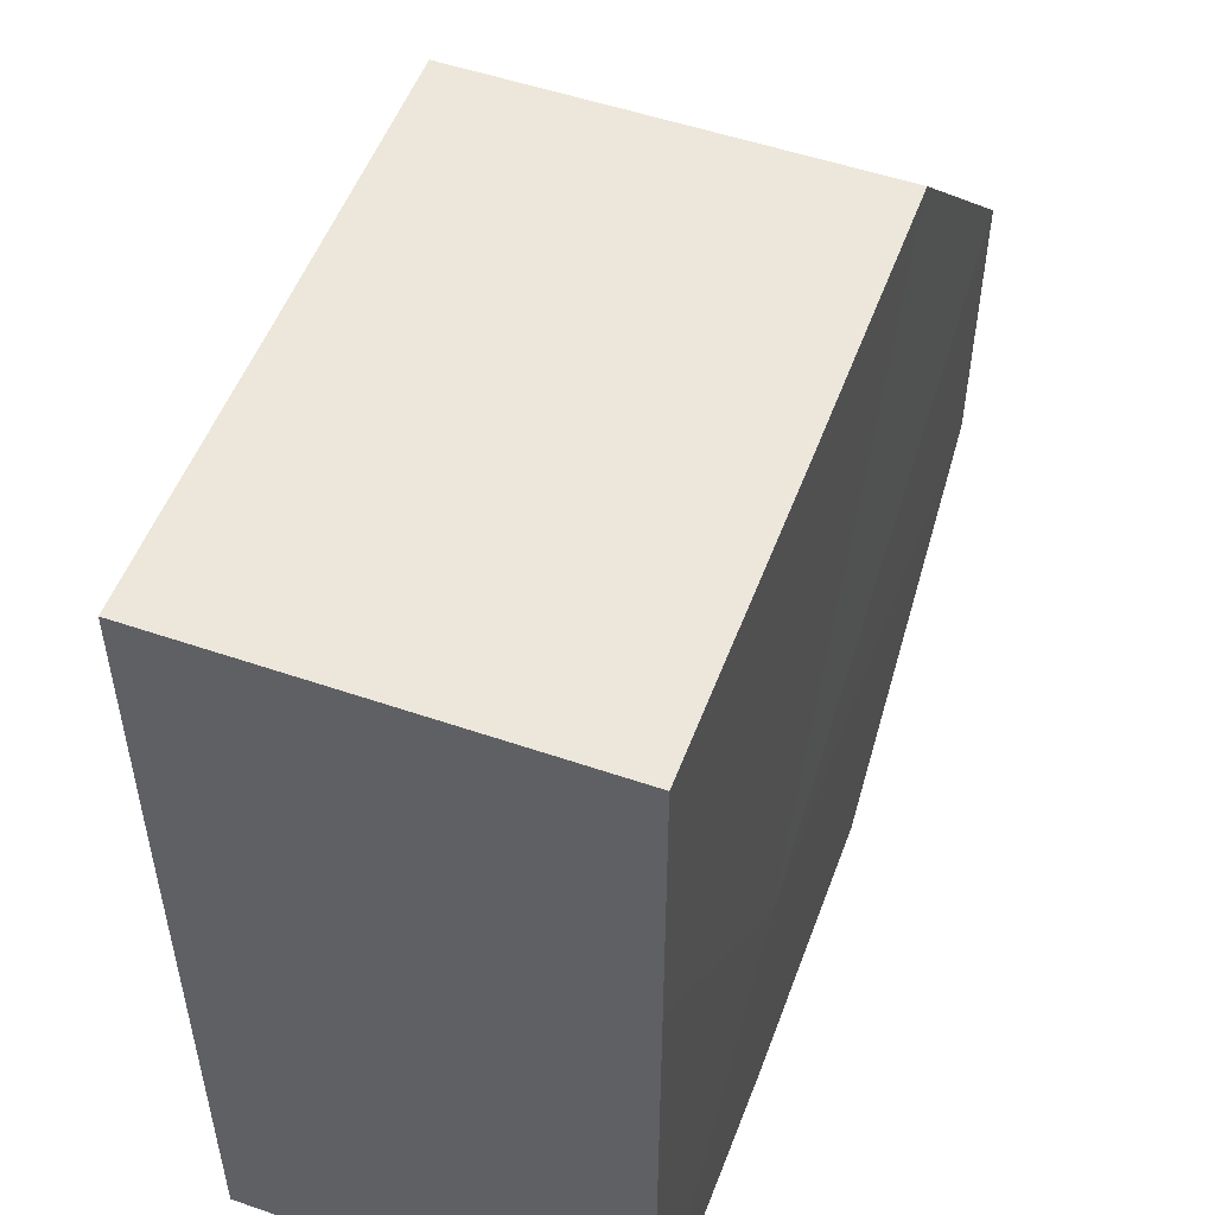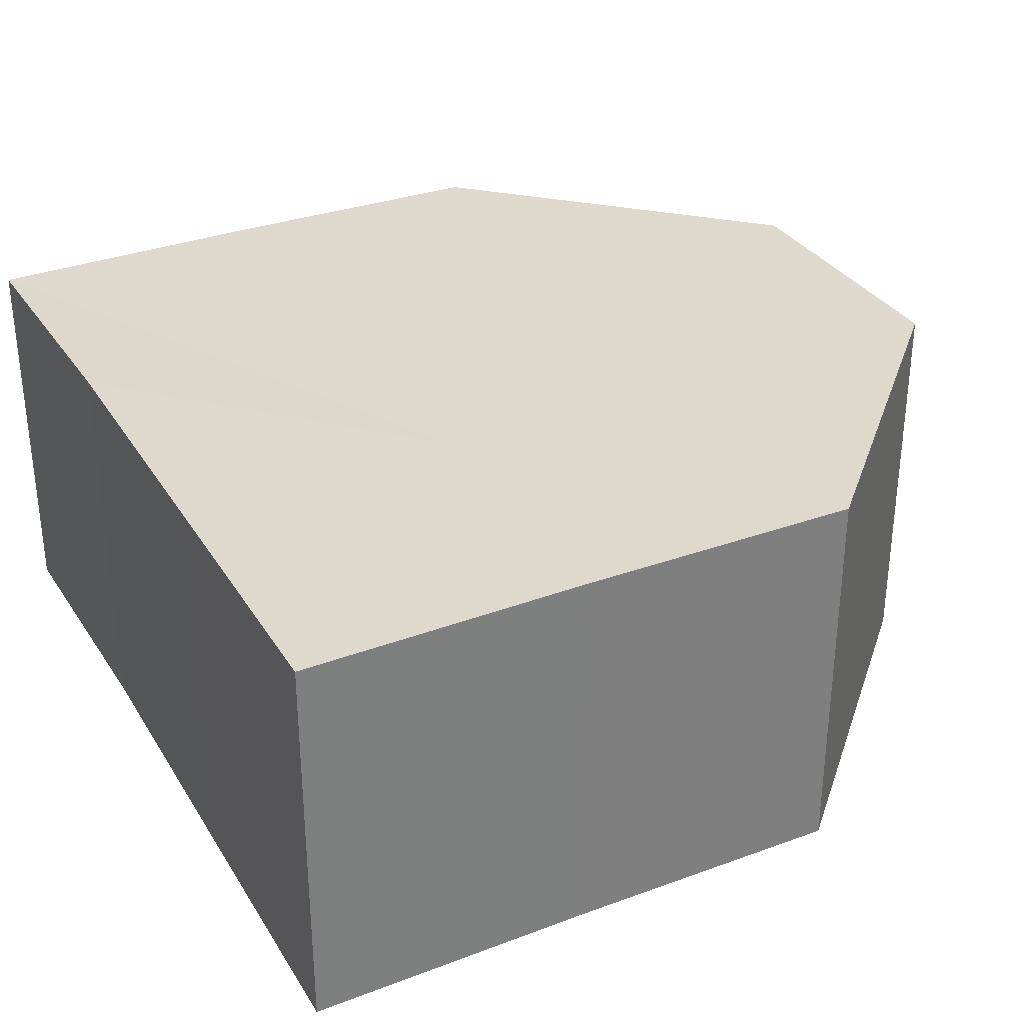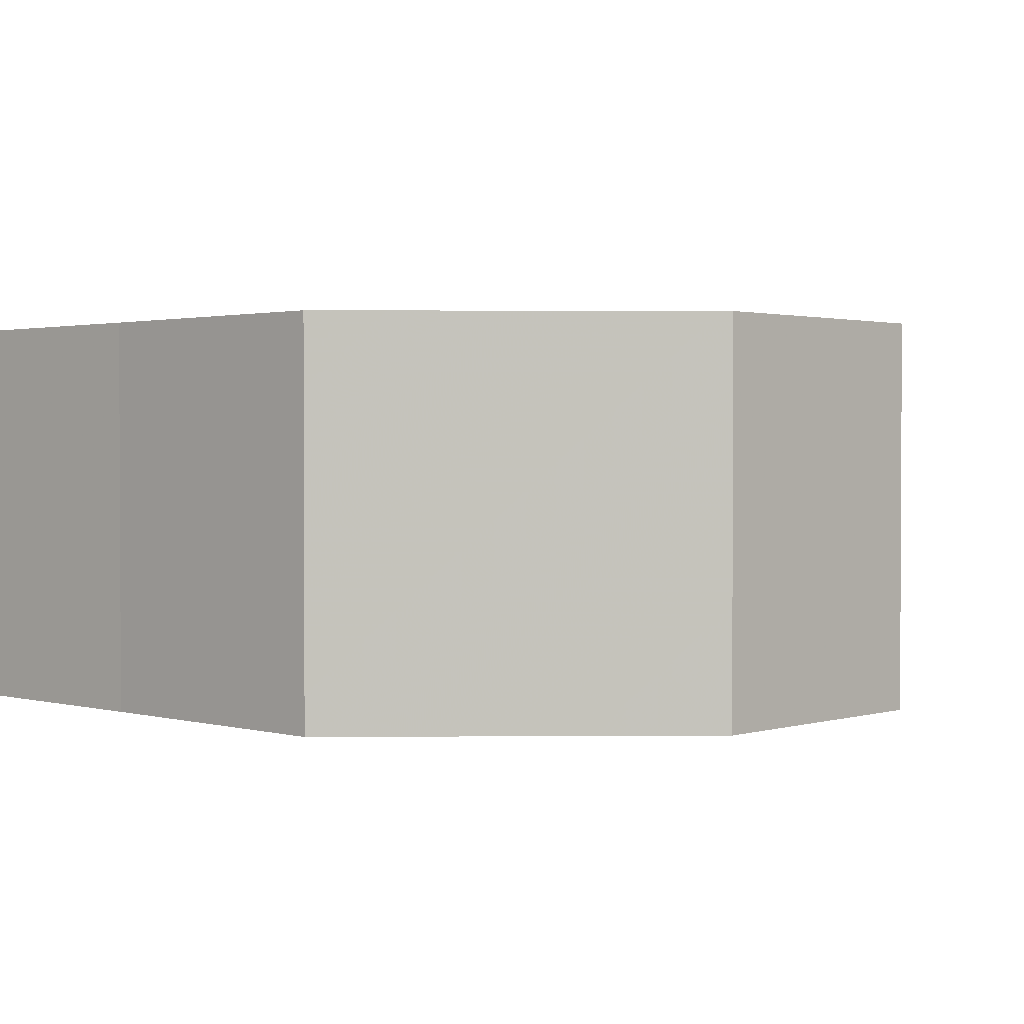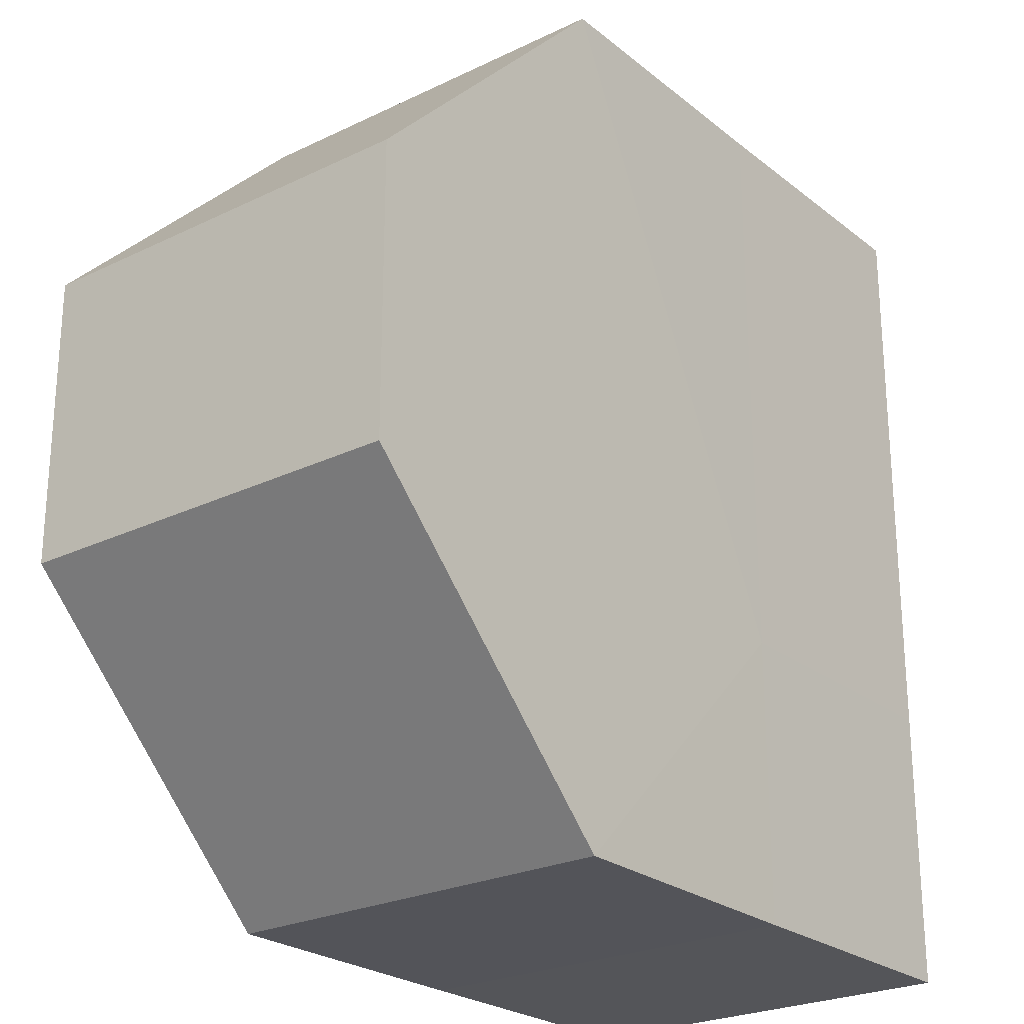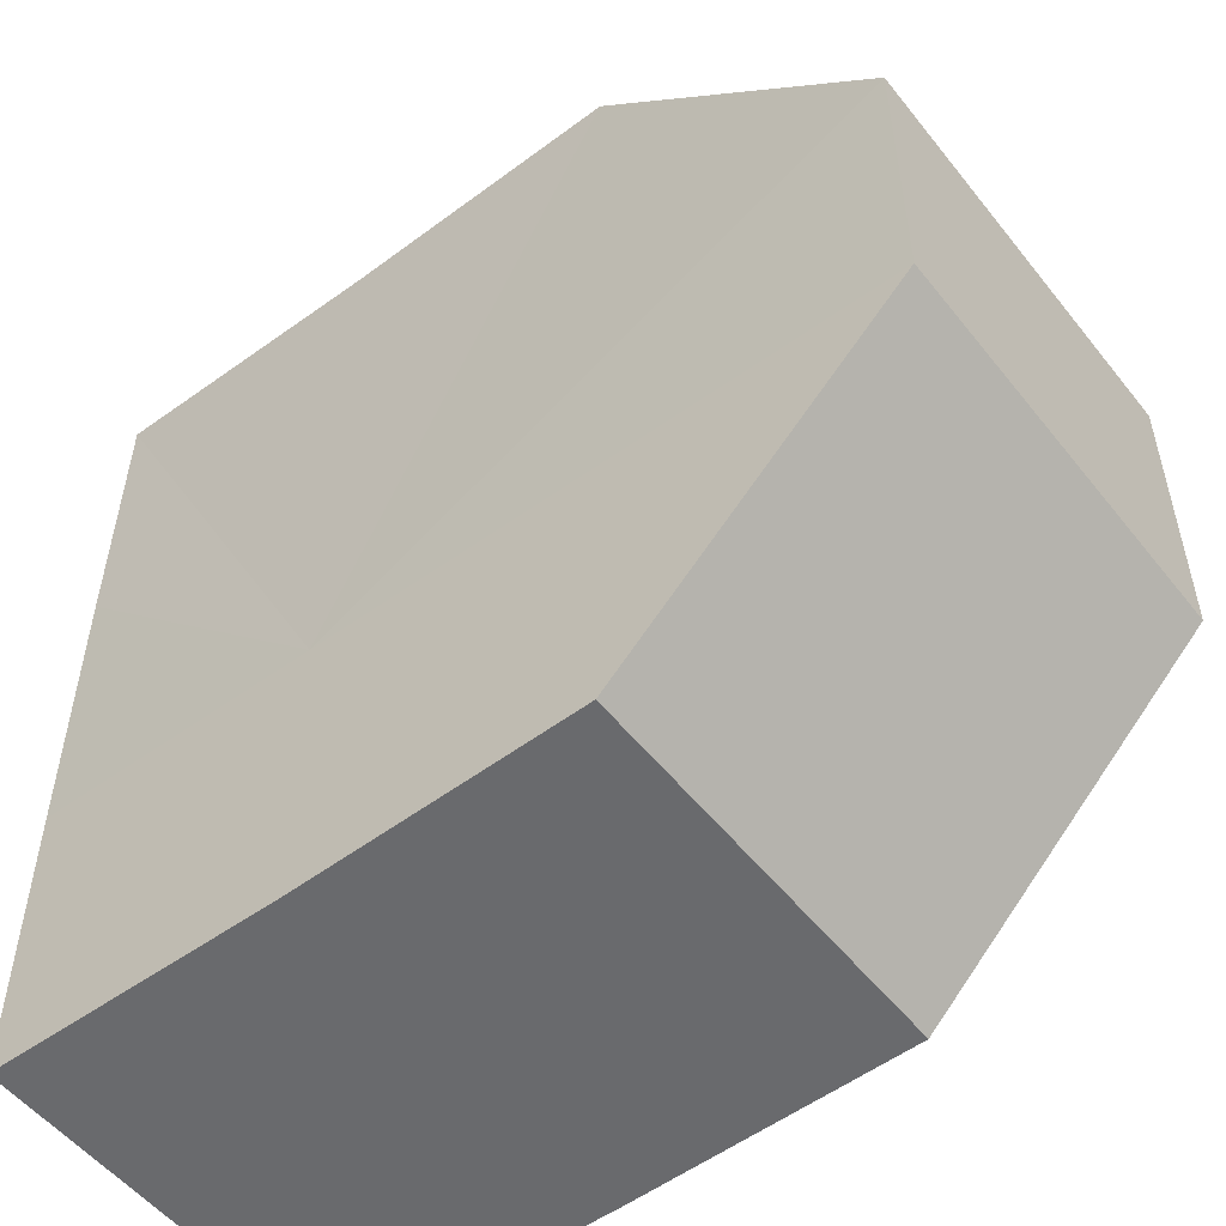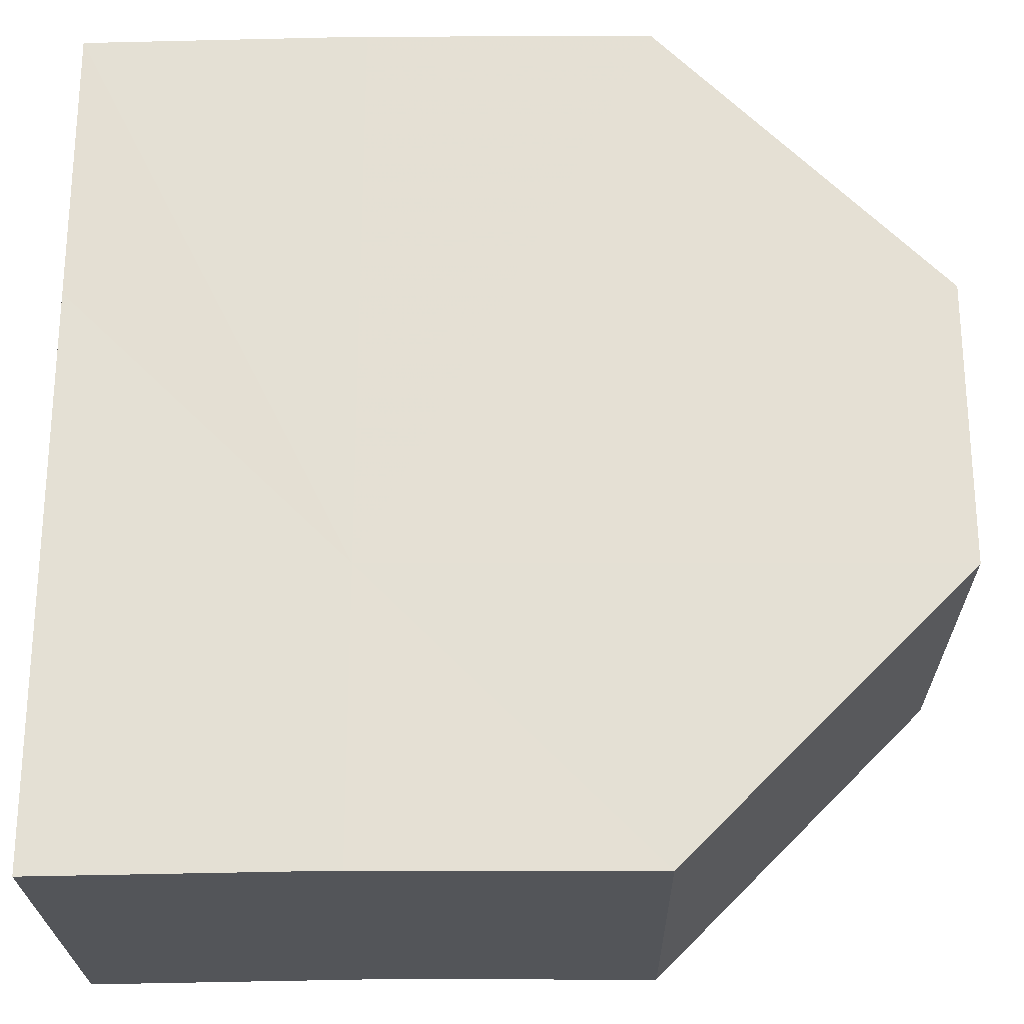
<metadata>
{"format":"obj","ext":"obj","renderer":"f3d","projection":"perspective","resolution":1024,"background":"white","views":[{"elev":52.2,"azim":-69.6,"up":"+Y"},{"elev":31.9,"azim":-27.4,"up":"+Z"},{"elev":1.6,"azim":43.7,"up":"+Z"},{"elev":-24.5,"azim":127.9,"up":"+Y"},{"elev":-53.3,"azim":37.6,"up":"+Y"},{"elev":-24.3,"azim":0.6,"up":"+Y"}]}
</metadata>
<code>
o 5147
v 2216 1889 11.2
v 2216 1889 11.2
v 2216 1889 11.18
v 2216 1889 11.2
v 2216 1889 11.18
v 2216 1889 11.2
v 2216 1889 11.18
v 2216 1889 11.2
v 2216 1889 11.18
v 2216 1889 11.2
v 2216 1889 11.18
v 2216 1889 11.2
v 2216 1889 11.18
v 2216 1889 11.2
v 2216 1889 11.2
v 2216 1889 11.2
v 2216 1889 11.2
v 2216 1889 11.2
v 2216 1889 11.2
v 2216 1889 11.2
v 2216 1889 11.2
v 2216 1889 11.2
v 2216 1889 11.2
v 2216 1889 11.18
v 2216 1889 11.18
v 2216 1889 11.18
v 2216 1889 11.2
v 2216 1889 11.18
v 2216 1889 11.2
v 2216 1889 11.18
v 2216 1889 11.2
v 2216 1889 11.18
v 2216 1889 11.2
v 2216 1889 11.18
v 2216 1889 11.2
v 2216 1889 11.18
v 2216 1889 11.2
v 2216 1889 11.2
v 2216 1889 11.2
v 2216 1889 11.2
v 2216 1889 11.18
v 2216 1889 11.2
v 2216 1889 11.18
v 2216 1889 11.2
v 2216 1889 11.18
v 2216 1889 11.2
v 2216 1889 11.18
v 2216 1889 11.2
v 2216 1889 11.18
v 2216 1889 11.2
v 2216 1889 11.18
v 2216 1889 11.18
v 2216 1889 11.18
v 2216 1889 11.18
v 2216 1889 11.18
v 2216 1889 11.18
v 2216 1889 11.18
v 2216 1889 11.18
v 2216 1889 11.18
v 2216 1889 11.18
v 2216 1889 11.18
v 2216 1889 11.18
f 1 2 3
f 2 4 5
f 6 1 7
f 7 8 9
f 9 10 11
f 11 12 13
f 14 12 15
f 14 16 12
f 14 15 17
f 14 18 16
f 14 19 18
f 14 20 19
f 14 21 20
f 14 22 21
f 14 17 23
f 14 23 22
f 24 23 25
f 26 27 24
f 28 29 26
f 30 31 28
f 32 33 30
f 34 35 32
f 36 37 34
f 38 39 36
f 39 40 41
f 40 42 43
f 42 44 45
f 44 46 47
f 46 48 49
f 48 50 51
f 52 53 54
f 52 55 53
f 52 54 56
f 52 57 55
f 52 56 58
f 52 59 57
f 52 58 60
f 52 61 59
f 52 60 62
f 52 62 61

</code>
